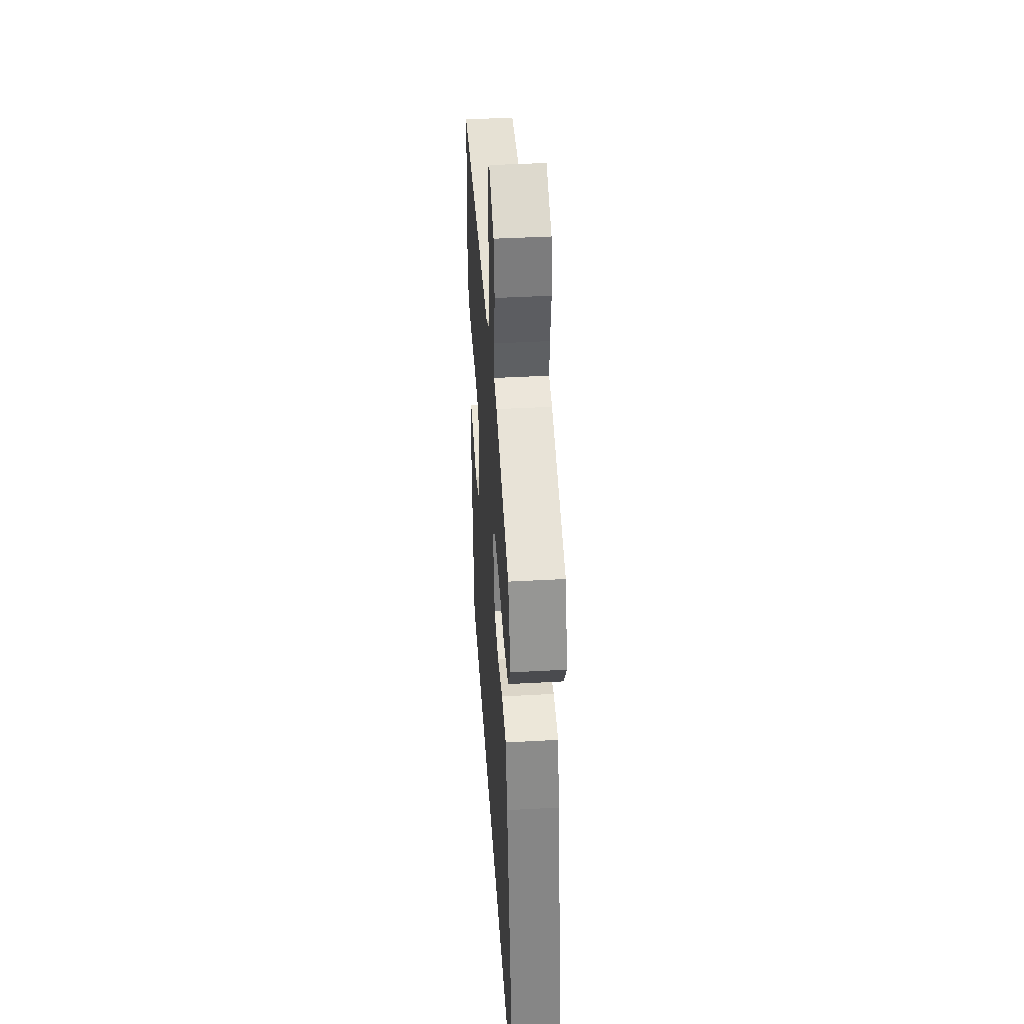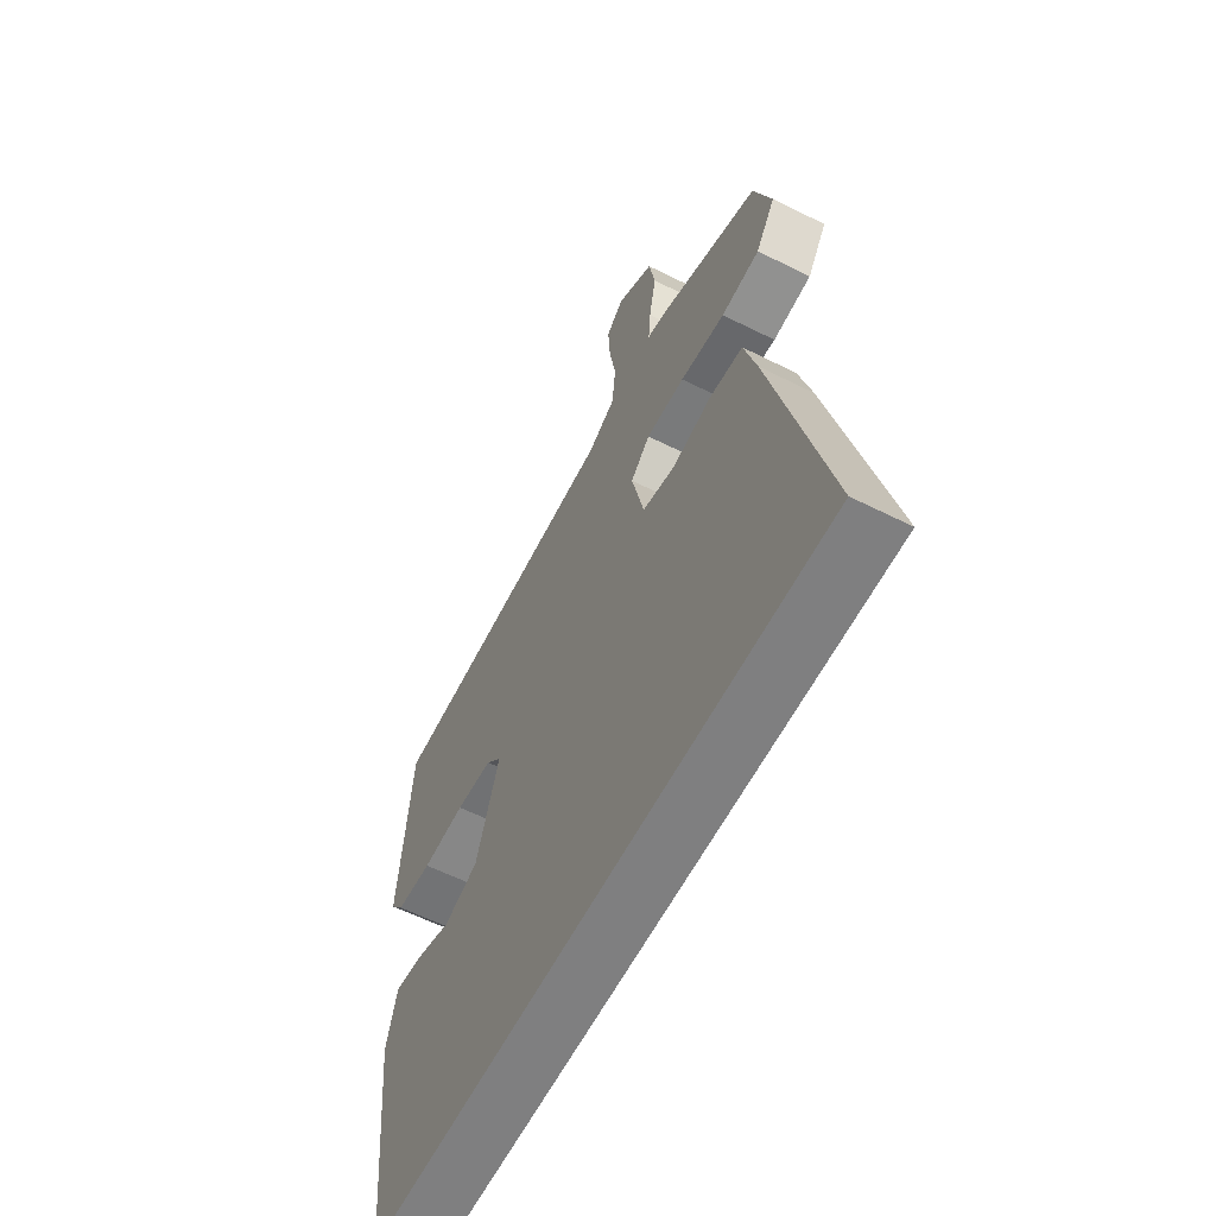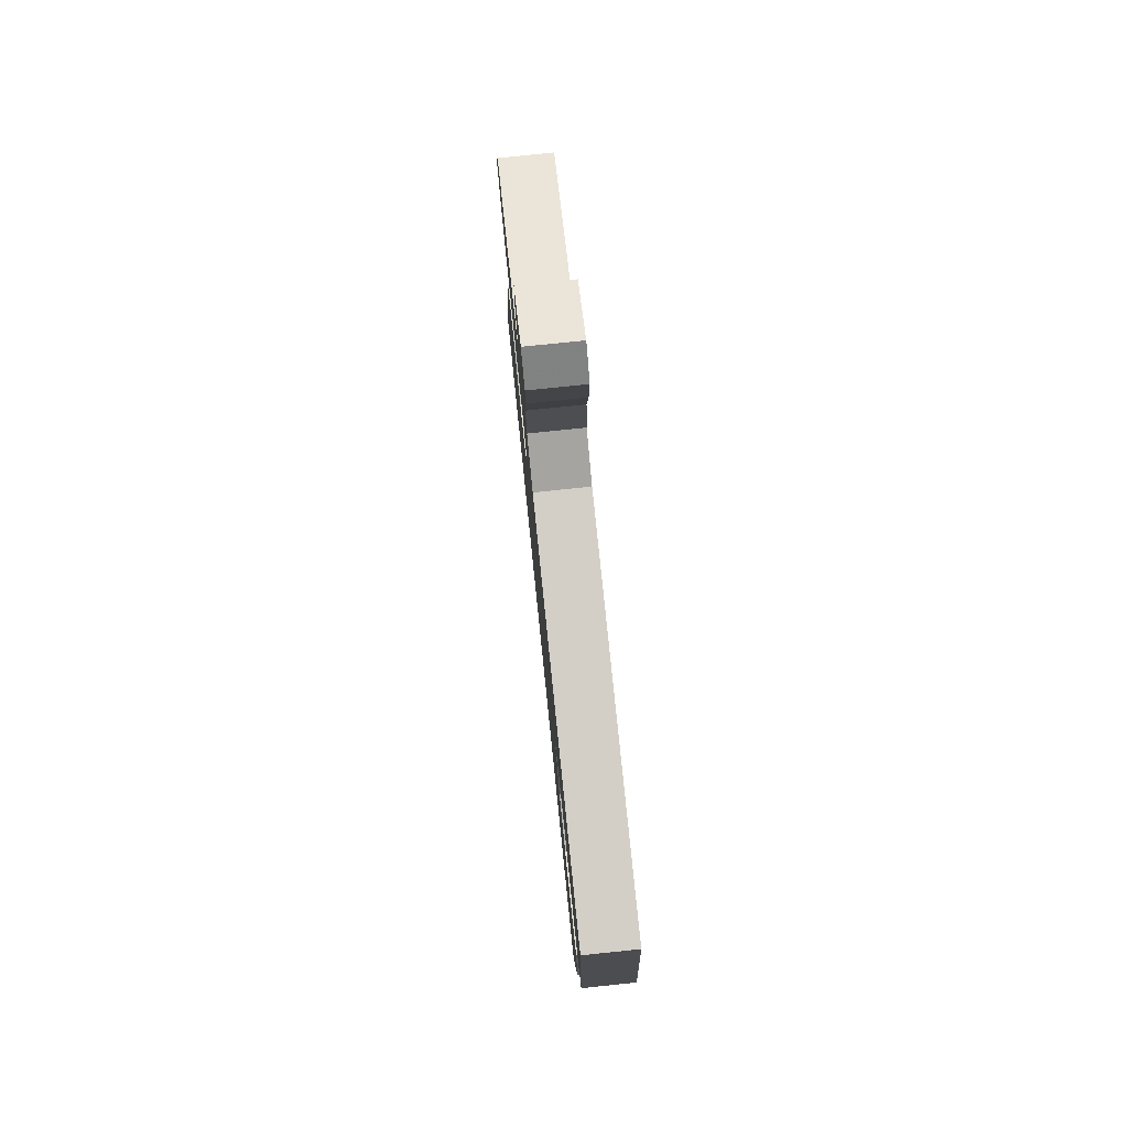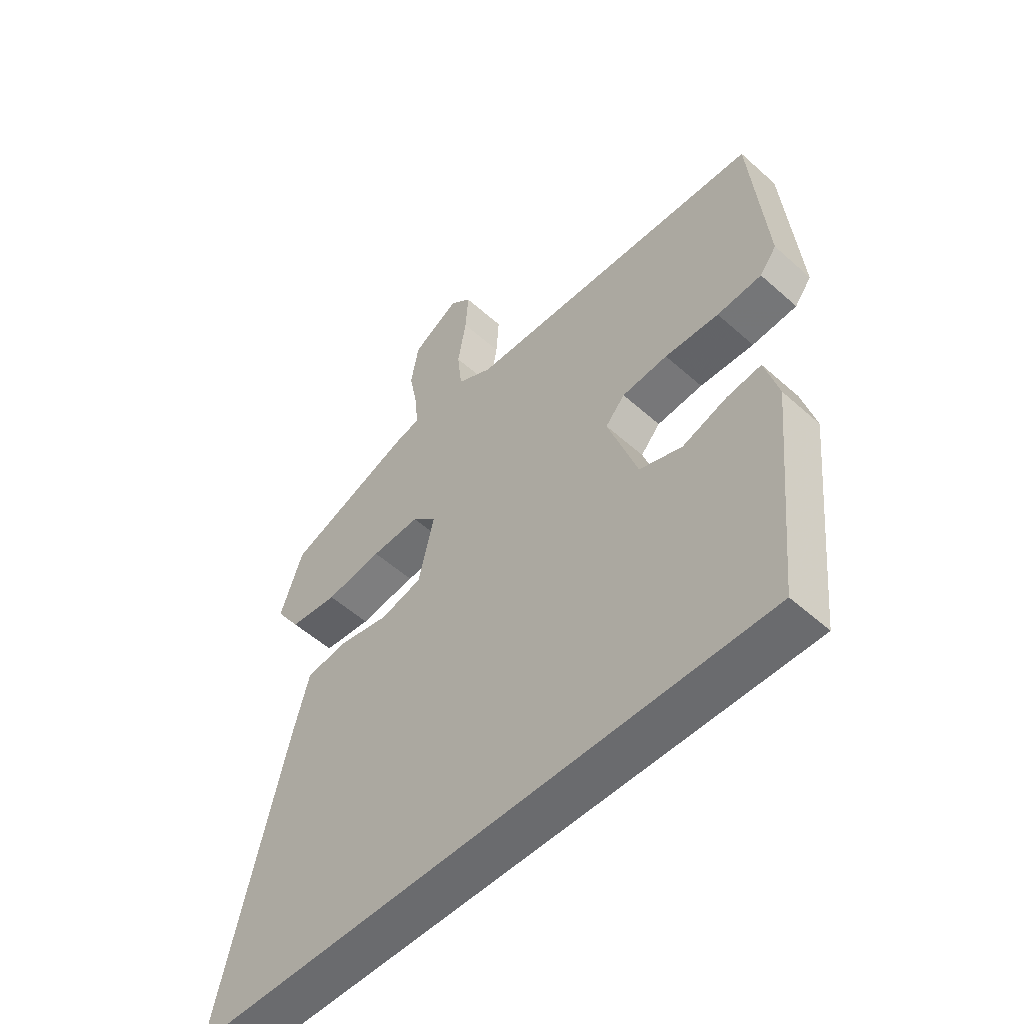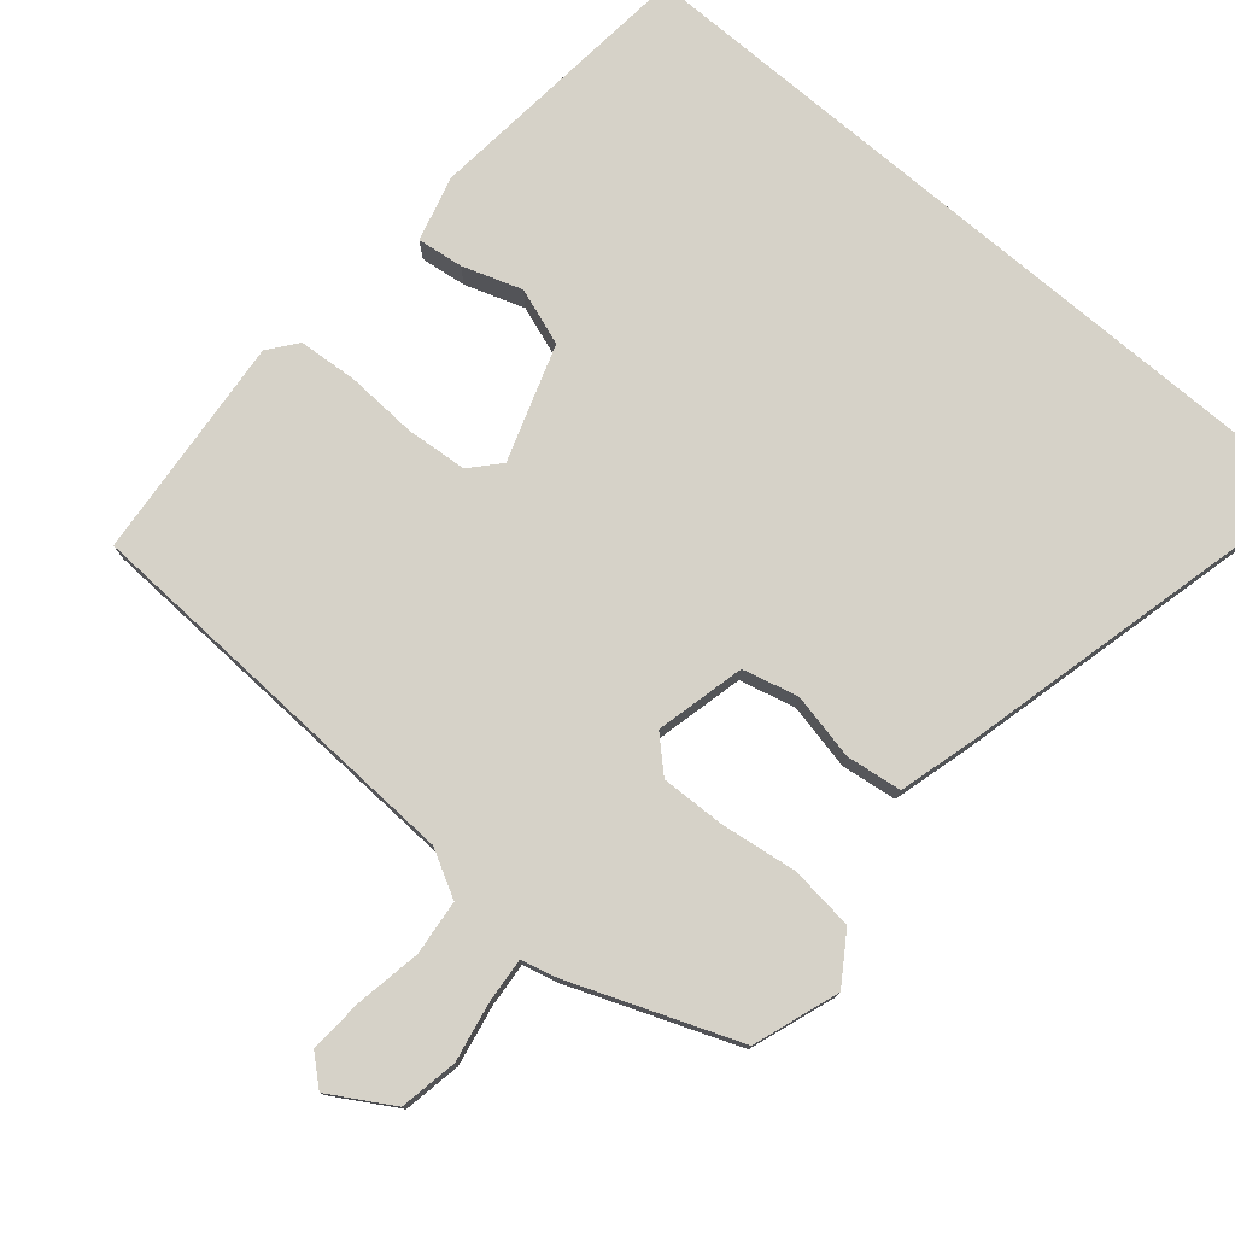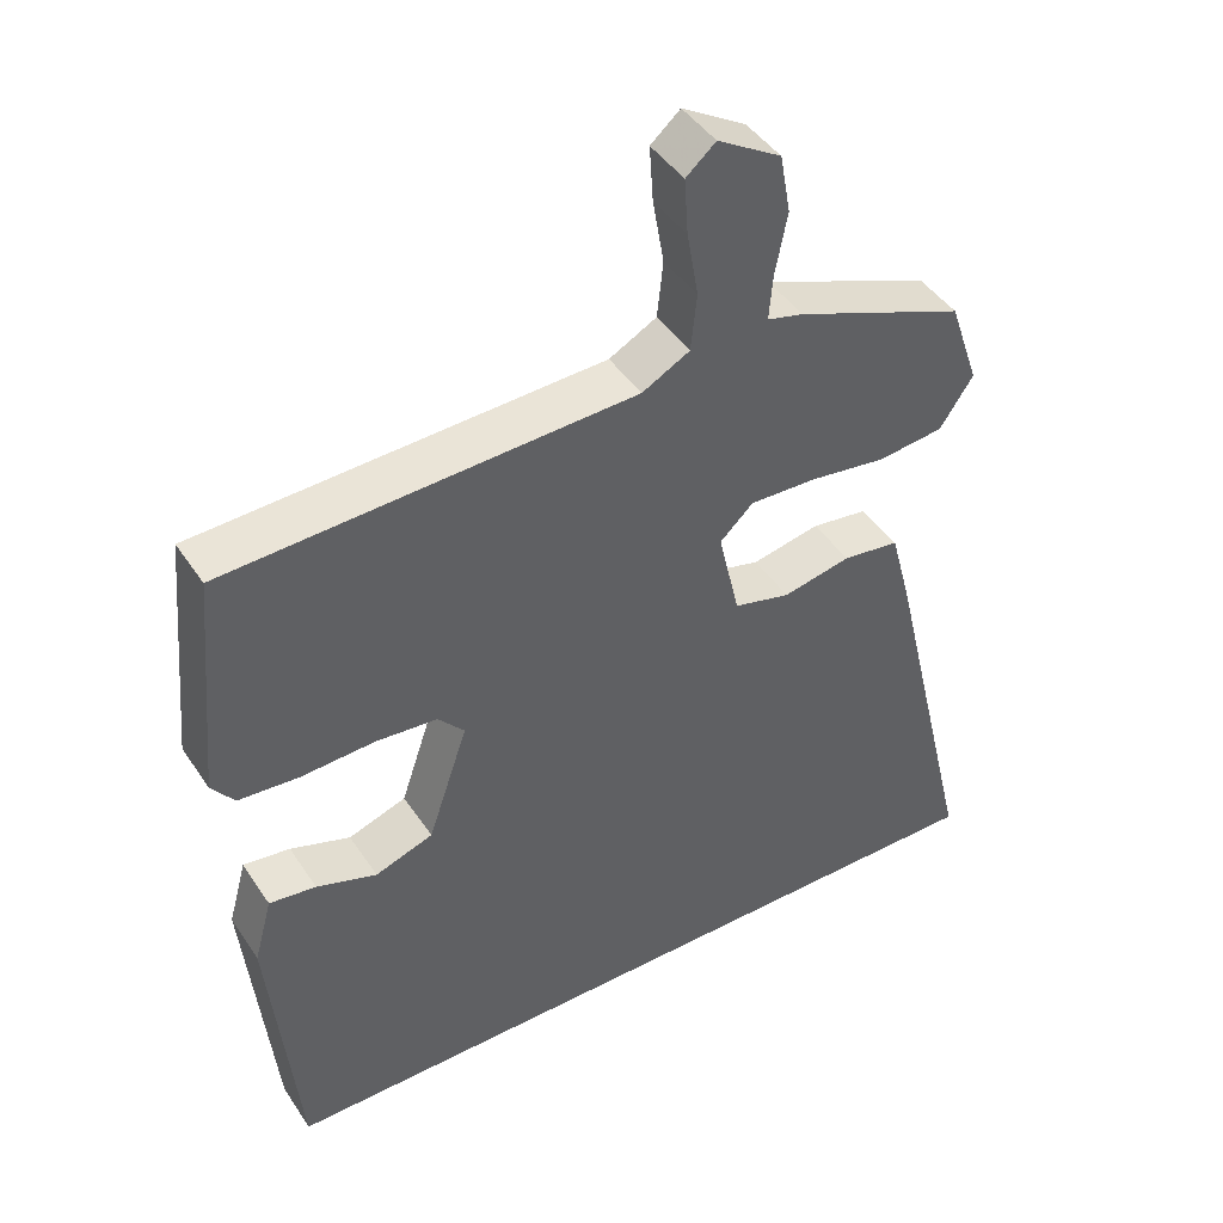
<metadata>
{"format":"obj","ext":"obj","renderer":"f3d","projection":"perspective","resolution":1024,"background":"white","views":[{"elev":41.7,"azim":86.2,"up":"+Z"},{"elev":-59.8,"azim":62.8,"up":"+Z"},{"elev":78.8,"azim":-95.9,"up":"+Z"},{"elev":-53.4,"azim":-133.7,"up":"+Z"},{"elev":77.5,"azim":40.4,"up":"+Y"},{"elev":44.3,"azim":-31.4,"up":"+Z"}]}
</metadata>
<code>
v -0.449 0.07 -0.5
v -0.486 0.07 -0.126
v -0.462 0.07 -0.038
v -0.4 0.07 -0.046
v -0.32 0.07 -0.073
v -0.243 0.07 -0.046
v -0.19 0.07 0.11
v -0.225 0.07 0.149
v -0.307 0.07 0.156
v -0.404 0.07 0.151
v -0.484 0.07 0.157
v -0.514 0.07 0.196
v -0.486 0.07 0.499
v 0.053 0.07 0.523
v 0.116 0.07 0.557
v 0.124 0.07 0.632
v 0.109 0.07 0.719
v 0.104 0.07 0.793
v 0.143 0.07 0.827
v 0.227 0.07 0.777
v 0.241 0.07 0.699
v 0.225 0.07 0.617
v 0.22 0.07 0.558
v 0.268 0.07 0.546
v 0.492 0.07 0.459
v 0.532 0.07 0.343
v 0.488 0.07 0.277
v 0.401 0.07 0.267
v 0.299 0.07 0.281
v 0.211 0.07 0.284
v 0.167 0.07 0.242
v 0.195 0.07 0.121
v 0.27 0.07 0.102
v 0.36 0.07 0.121
v 0.435 0.07 0.111
v 0.463 0.07 0.007
v 0.584 0.07 -0.5
v -0.449 0 -0.5
v -0.486 0 -0.126
v -0.462 0 -0.038
v -0.4 0 -0.046
v -0.32 0 -0.073
v -0.243 0 -0.046
v -0.19 0 0.11
v -0.225 0 0.149
v -0.307 0 0.156
v -0.404 0 0.151
v -0.484 0 0.157
v -0.514 0 0.196
v -0.486 0 0.499
v 0.053 0 0.523
v 0.116 0 0.557
v 0.124 0 0.632
v 0.109 0 0.719
v 0.104 0 0.793
v 0.143 0 0.827
v 0.227 0 0.777
v 0.241 0 0.699
v 0.225 0 0.617
v 0.22 0 0.558
v 0.268 0 0.546
v 0.492 0 0.459
v 0.532 0 0.343
v 0.488 0 0.277
v 0.401 0 0.267
v 0.299 0 0.281
v 0.211 0 0.284
v 0.167 0 0.242
v 0.195 0 0.121
v 0.27 0 0.102
v 0.36 0 0.121
v 0.435 0 0.111
v 0.463 0 0.007
v 0.584 0 -0.5
f 37 1 2
f 36 37 2
f 35 36 2
f 34 35 2
f 33 34 2
f 27 28 29
f 26 27 29
f 25 26 29
f 24 25 29
f 23 24 29
f 23 29 30
f 20 21 22
f 19 20 22
f 18 19 22
f 17 18 22
f 16 17 22
f 15 16 22 23
f 23 30 31
f 15 23 31
f 14 15 31
f 13 14 31
f 12 13 31
f 11 12 31
f 10 11 31
f 9 10 31
f 2 3 4 5
f 33 2 5
f 33 5 6
f 32 33 6 7
f 8 9 31 32
f 7 8 32
f 39 38 74
f 39 74 73
f 39 73 72
f 39 72 71
f 39 71 70
f 66 65 64
f 66 64 63
f 66 63 62
f 66 62 61
f 66 61 60
f 67 66 60
f 59 58 57
f 59 57 56
f 59 56 55
f 59 55 54
f 59 54 53
f 60 59 53 52
f 68 67 60
f 68 60 52
f 68 52 51
f 68 51 50
f 68 50 49
f 68 49 48
f 68 48 47
f 68 47 46
f 42 41 40 39
f 42 39 70
f 43 42 70
f 44 43 70 69
f 69 68 46 45
f 69 45 44
f 1 38 39 2
f 2 39 40 3
f 3 40 41 4
f 4 41 42 5
f 5 42 43 6
f 6 43 44 7
f 7 44 45 8
f 8 45 46 9
f 9 46 47 10
f 10 47 48 11
f 11 48 49 12
f 12 49 50 13
f 13 50 51 14
f 14 51 52 15
f 15 52 53 16
f 16 53 54 17
f 17 54 55 18
f 18 55 56 19
f 19 56 57 20
f 20 57 58 21
f 21 58 59 22
f 22 59 60 23
f 23 60 61 24
f 24 61 62 25
f 25 62 63 26
f 26 63 64 27
f 27 64 65 28
f 28 65 66 29
f 29 66 67 30
f 30 67 68 31
f 31 68 69 32
f 32 69 70 33
f 33 70 71 34
f 34 71 72 35
f 35 72 73 36
f 36 73 74 37
f 37 74 38 1

</code>
